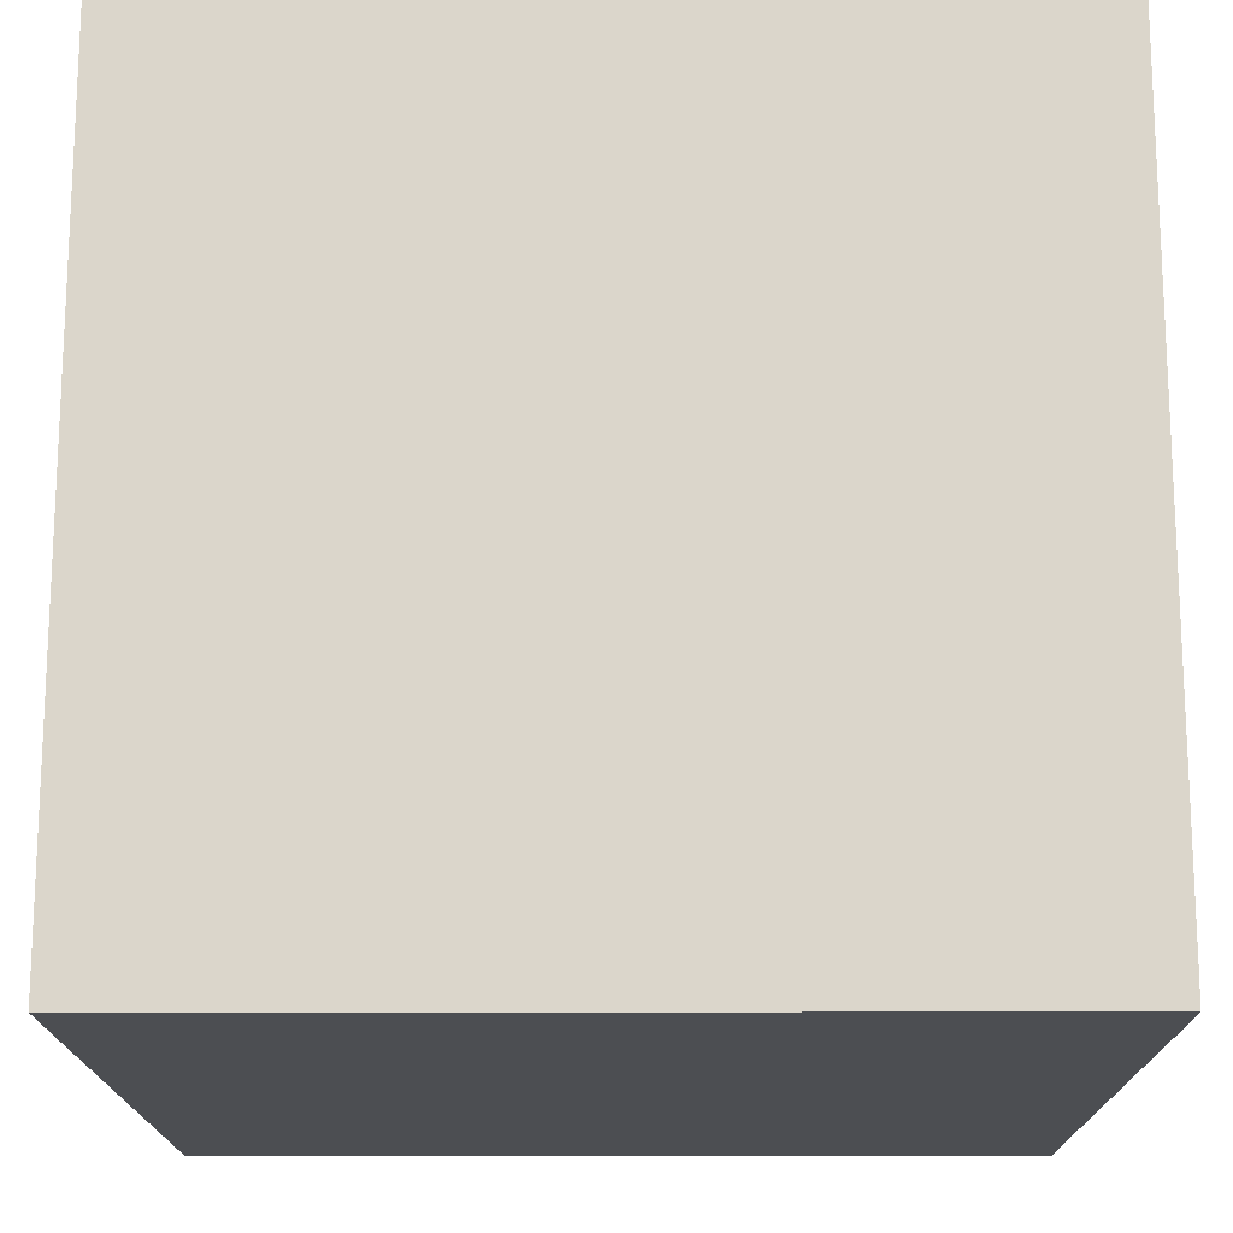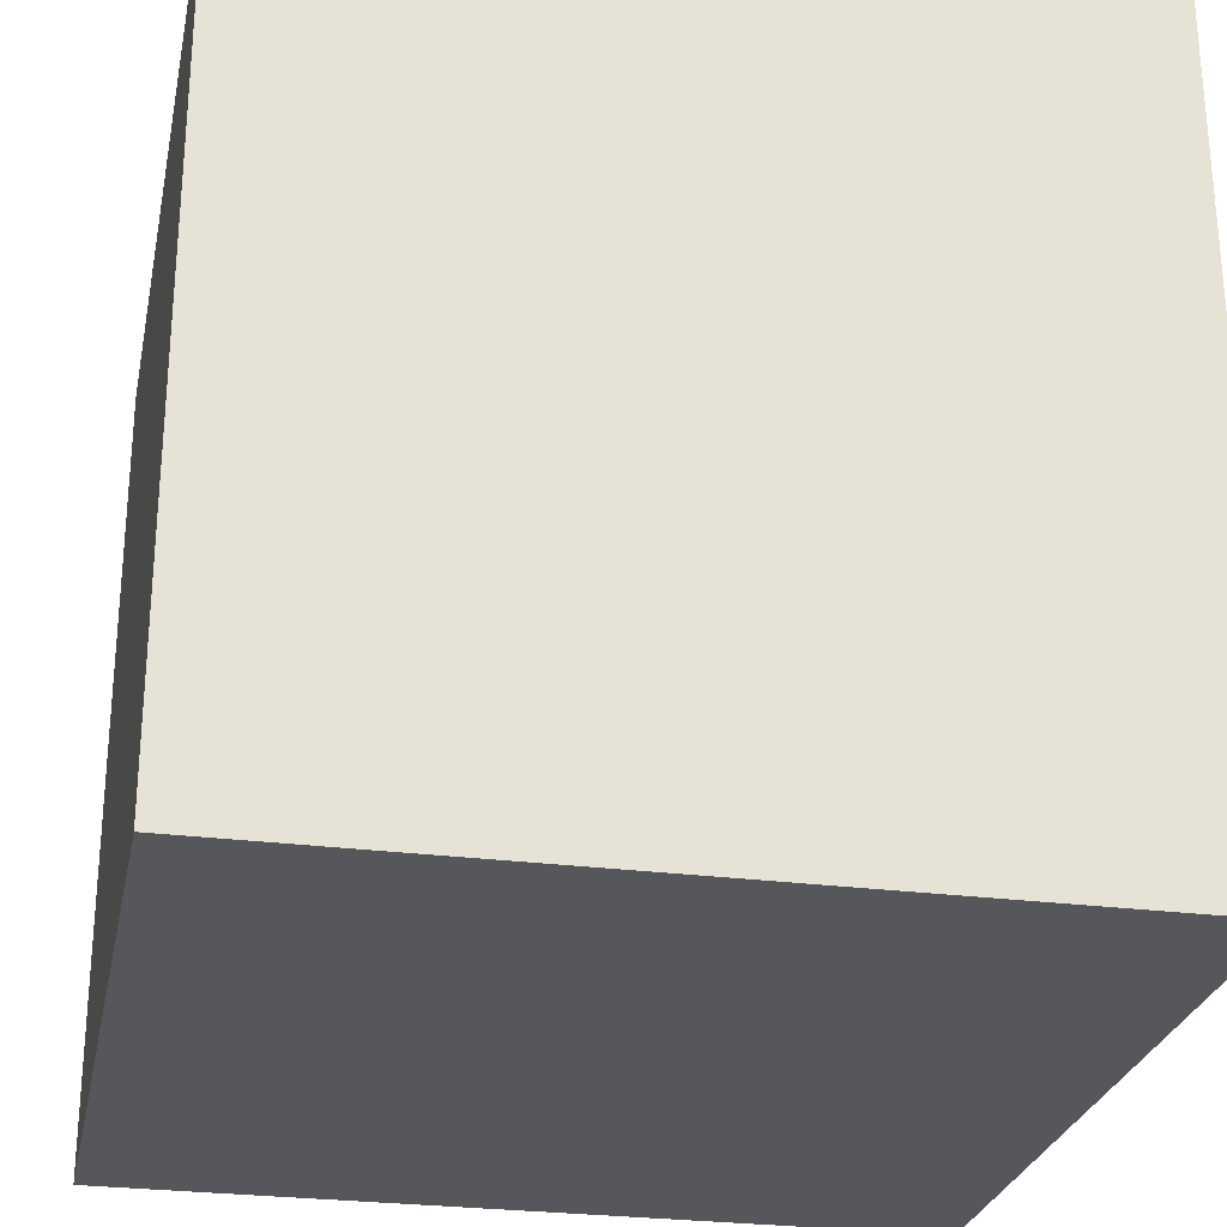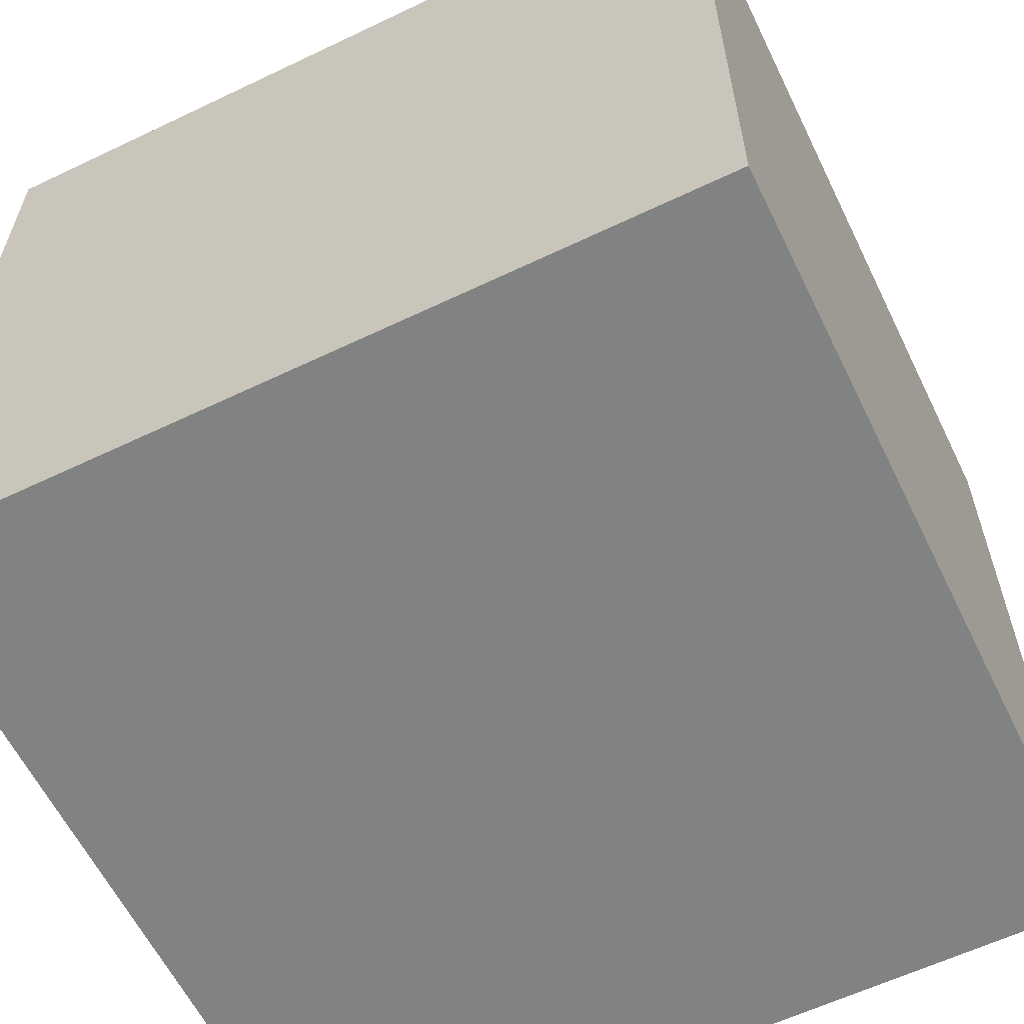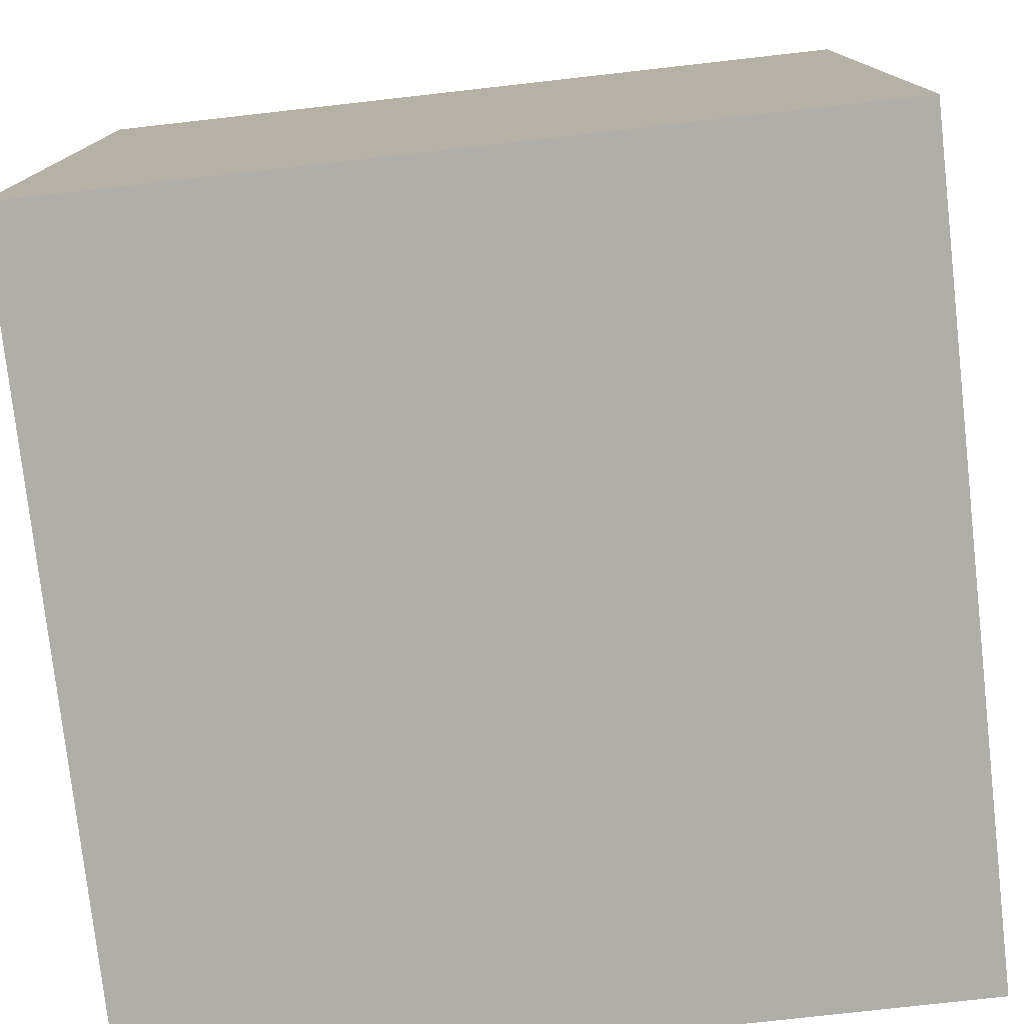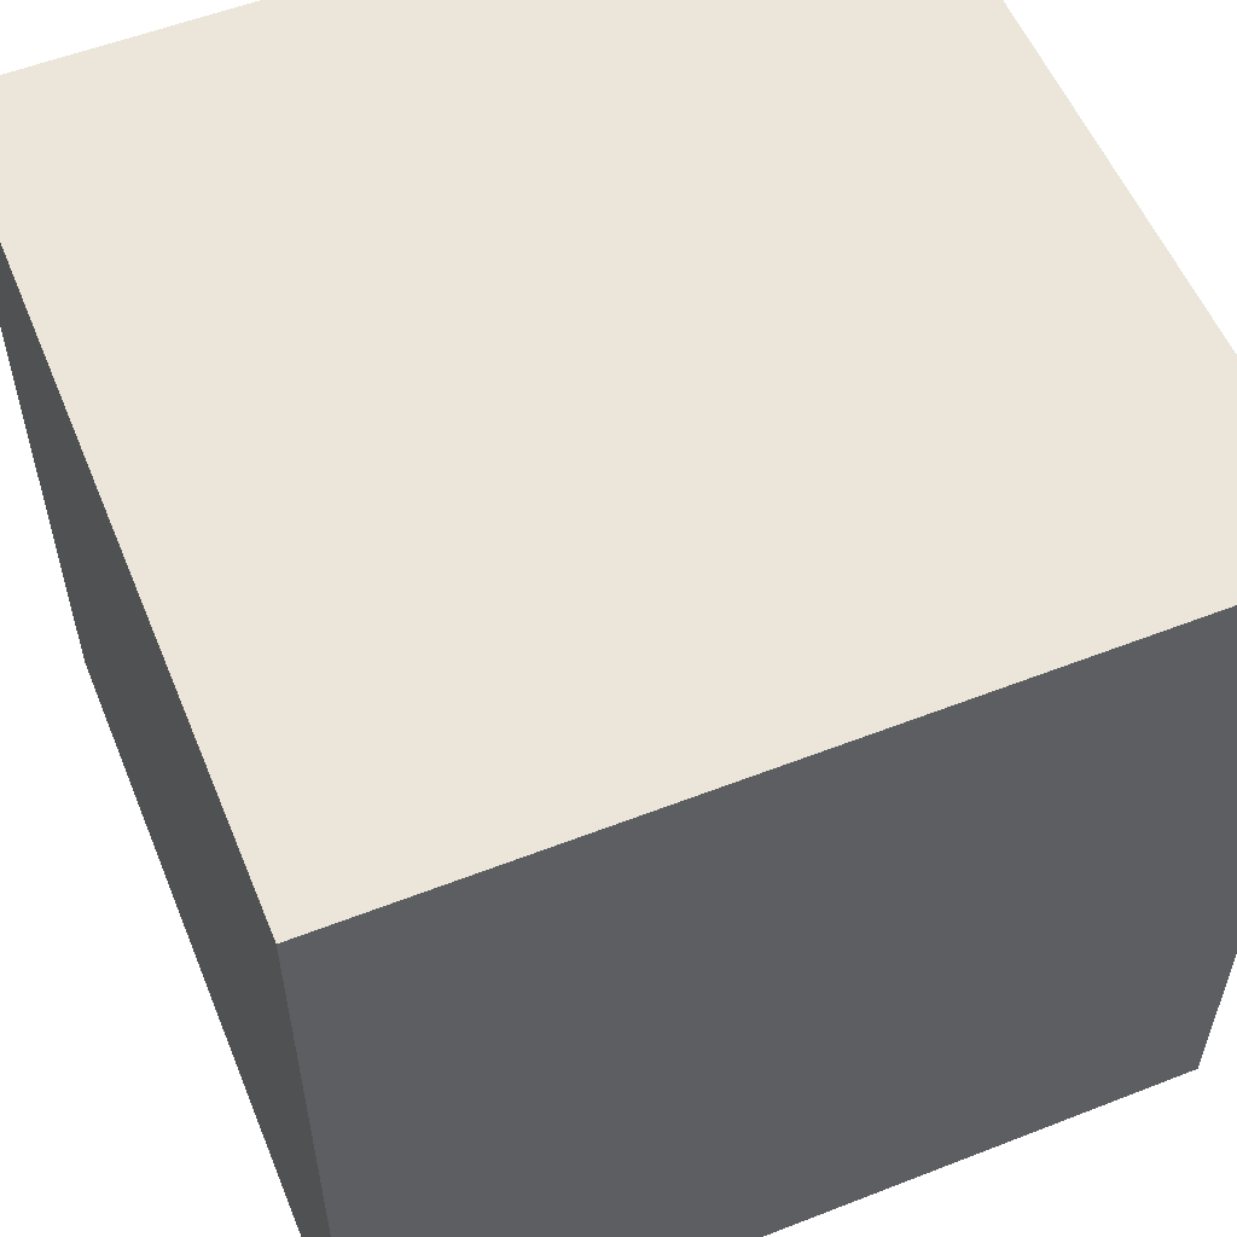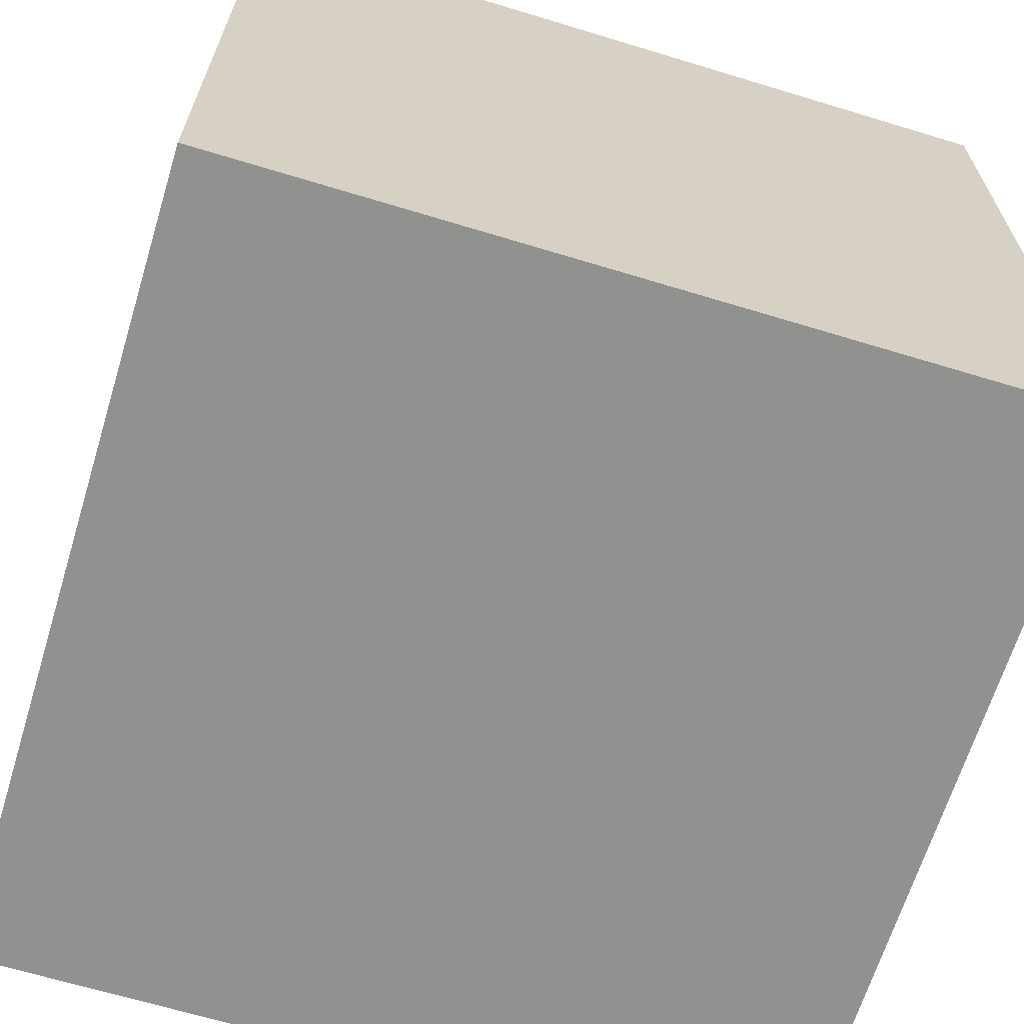
<metadata>
{"format":"obj","ext":"obj","renderer":"f3d","projection":"perspective","resolution":1024,"background":"white","views":[{"elev":-16.5,"azim":-179.8,"up":"+Y"},{"elev":-27.0,"azim":-11.4,"up":"+Y"},{"elev":-60.6,"azim":26.0,"up":"+Y"},{"elev":-77.5,"azim":6.4,"up":"+Y"},{"elev":56.0,"azim":-22.2,"up":"+Y"},{"elev":-66.0,"azim":-107.0,"up":"+Z"}]}
</metadata>
<code>
v -0.5 0.5 -0.5
v -0.5 0.5 0.5
v 0.5 0.5 0.5
v 0.5 0.5 -0.5
v -0.5 -0.5 -0.5
v -0.5 -0.5 0.5
v 0.5 -0.5 0.5
v 0.5 -0.5 -0.5
g cube
f 1 2 3
f 1 3 4
f 1 5 6
f 1 6 2
f 3 7 8
f 3 8 4
f 4 8 5
f 4 5 1
f 2 6 7
f 2 7 3
f 6 5 8
f 6 8 7

</code>
